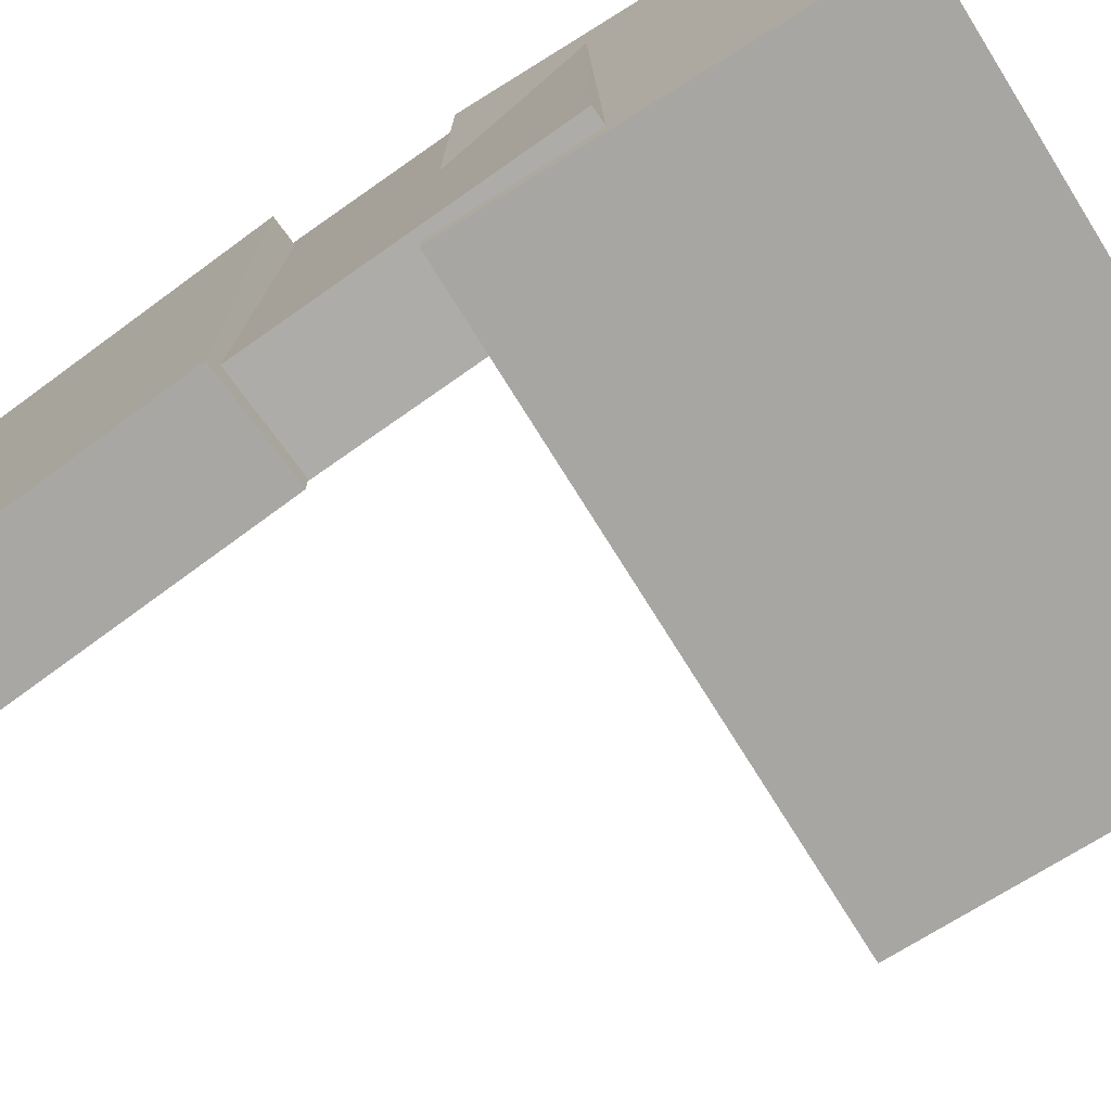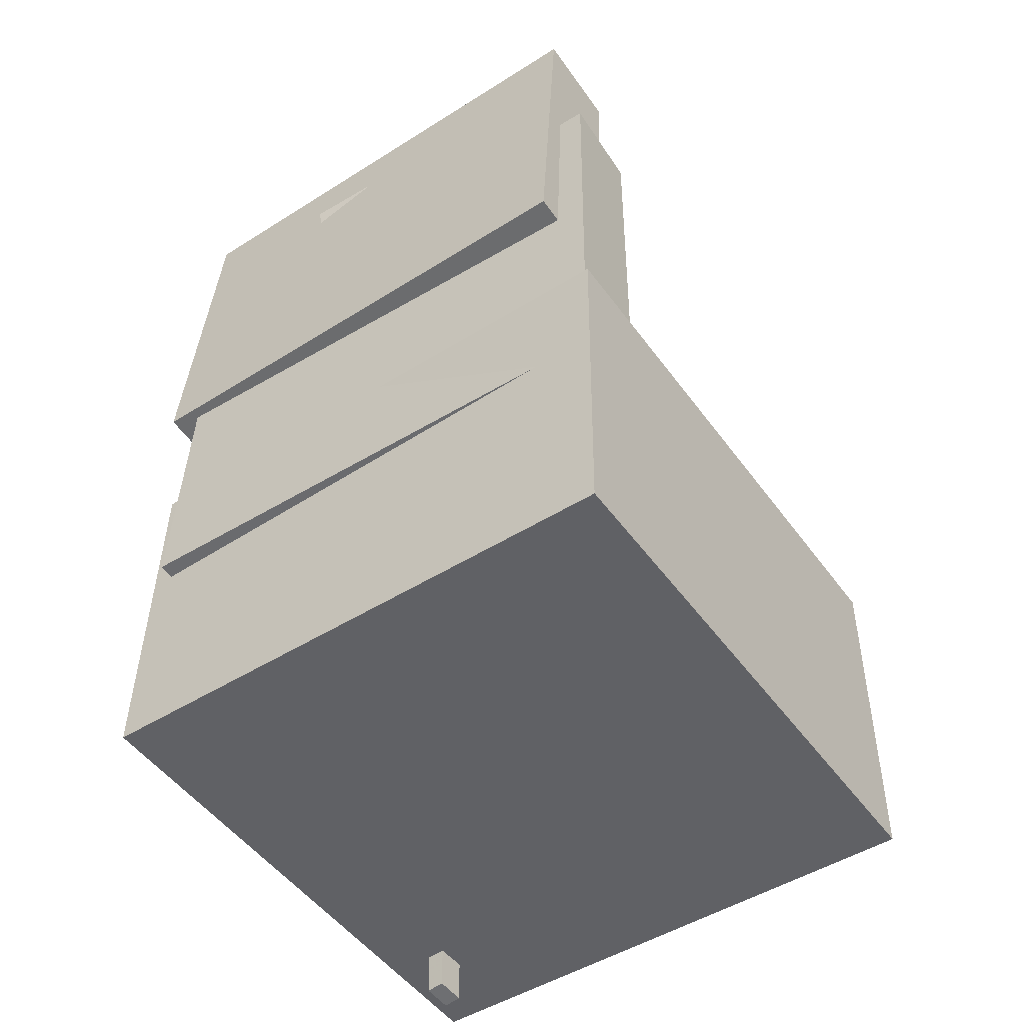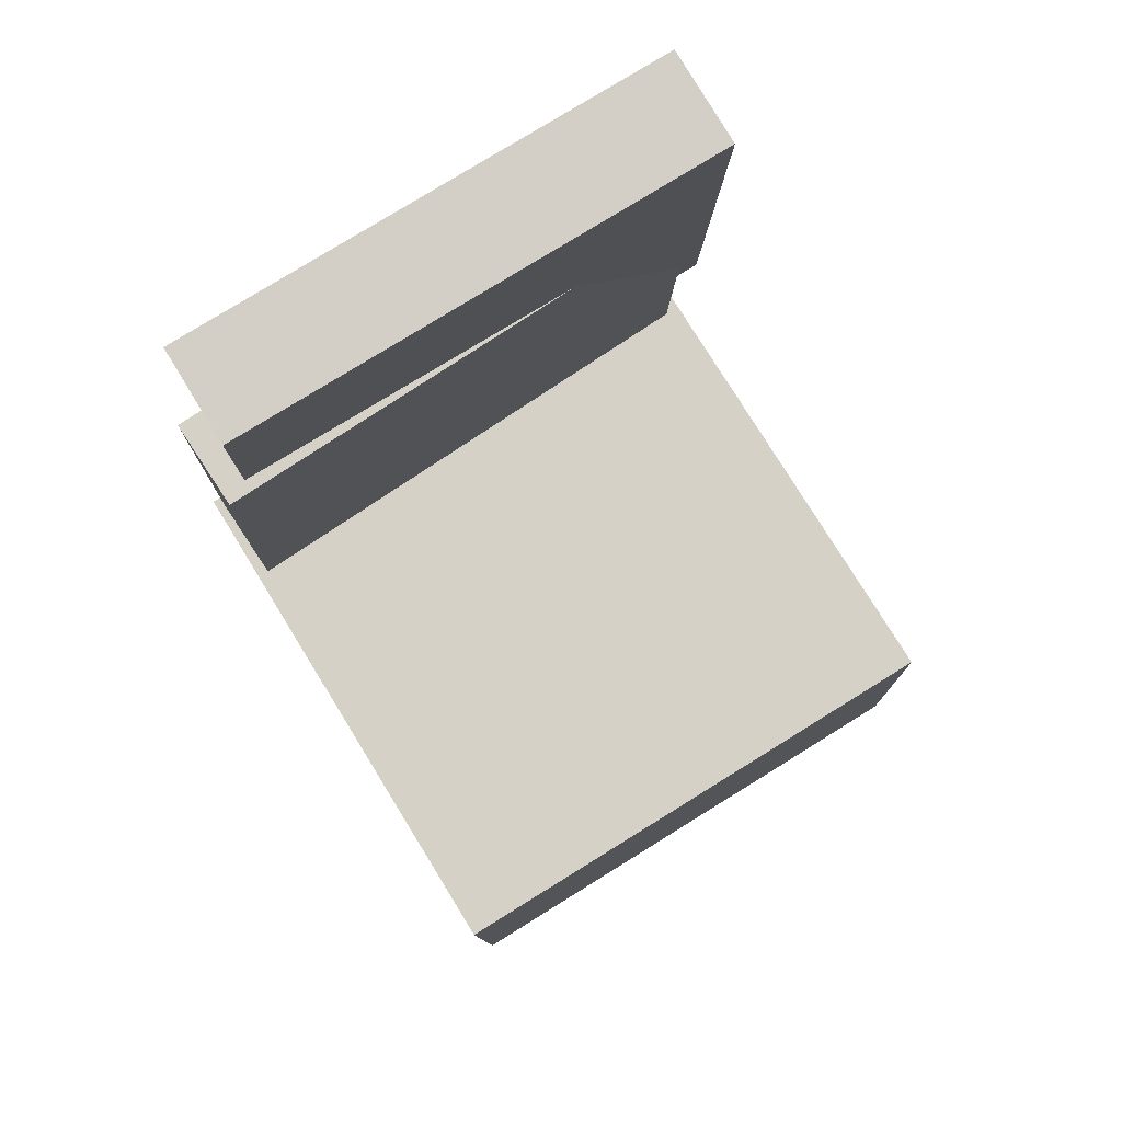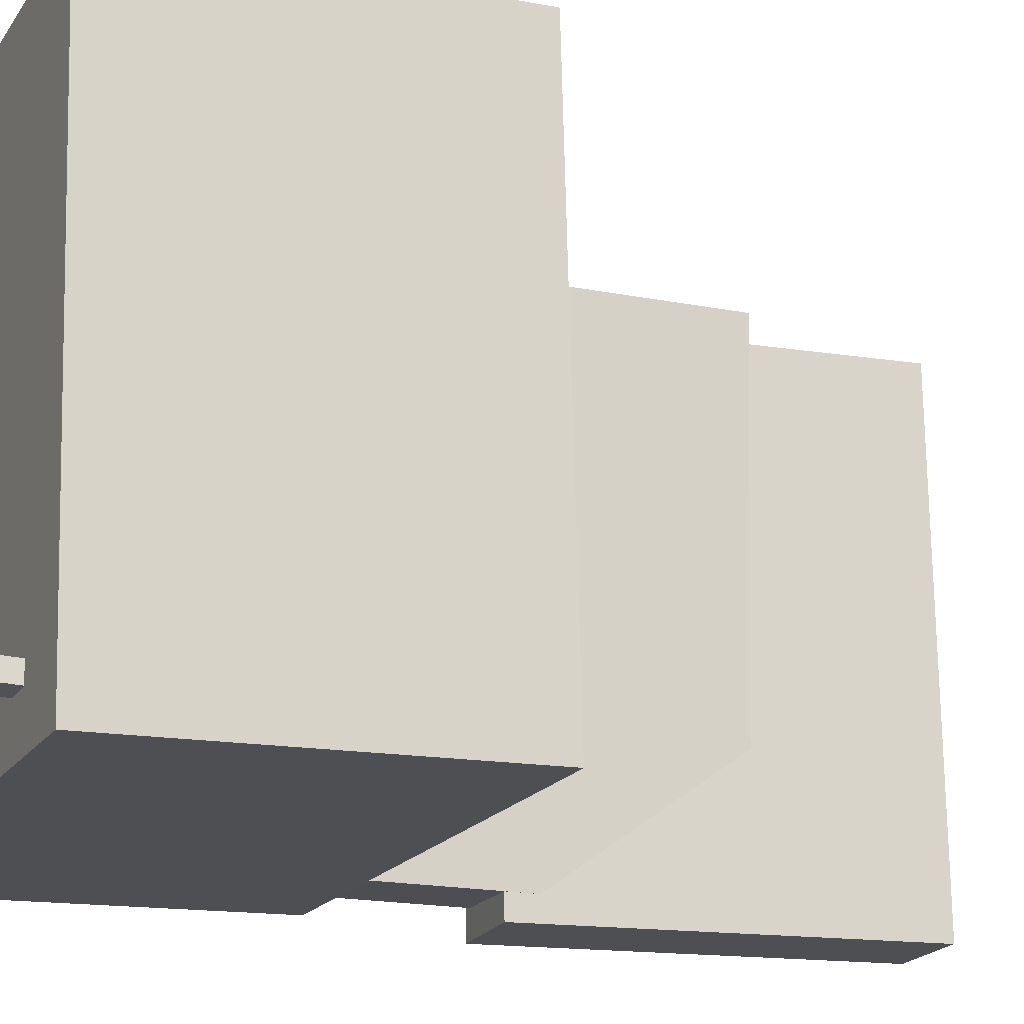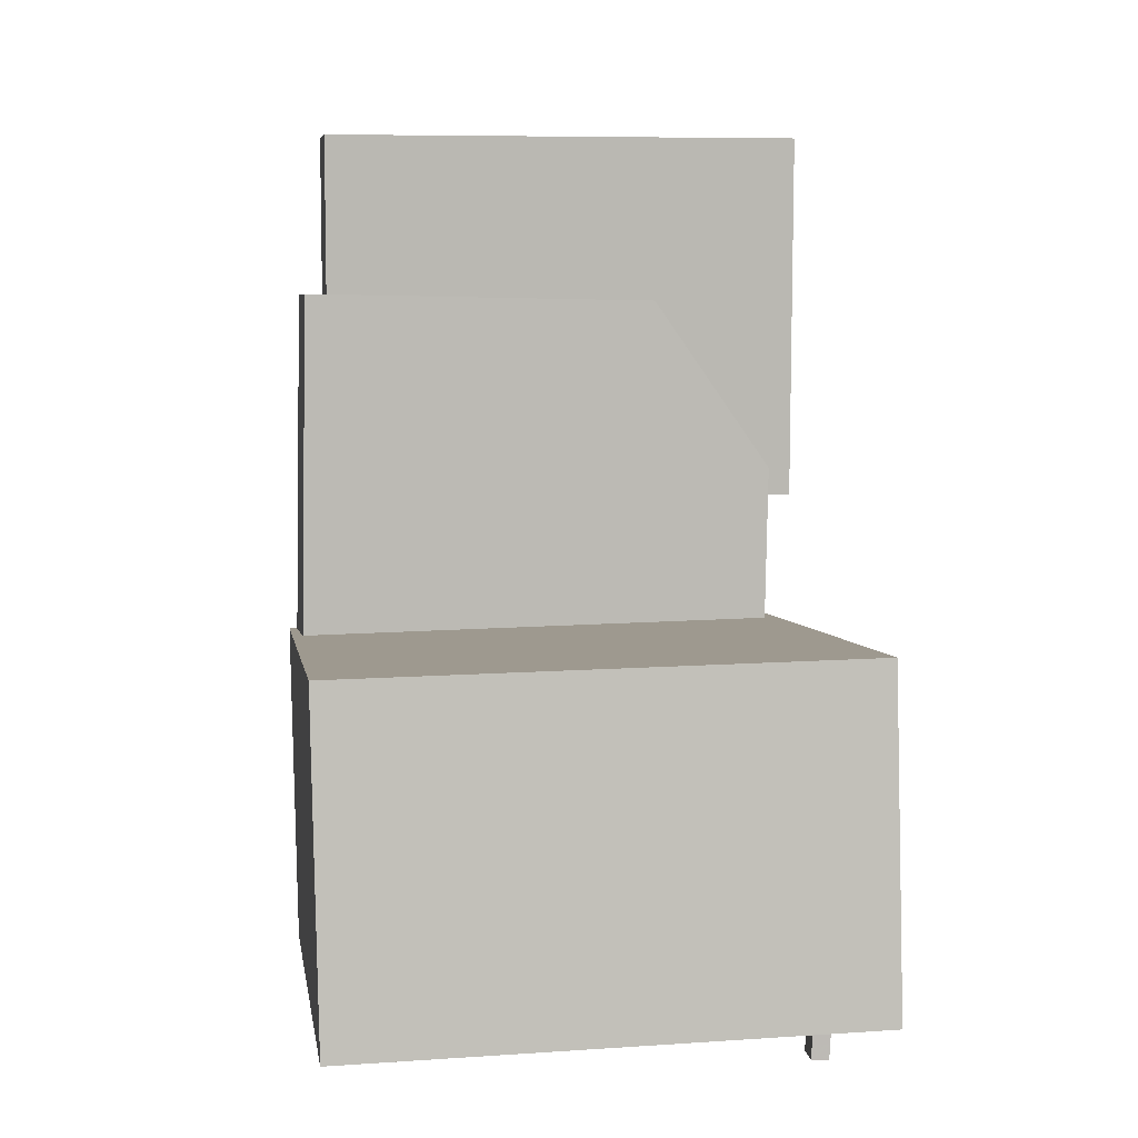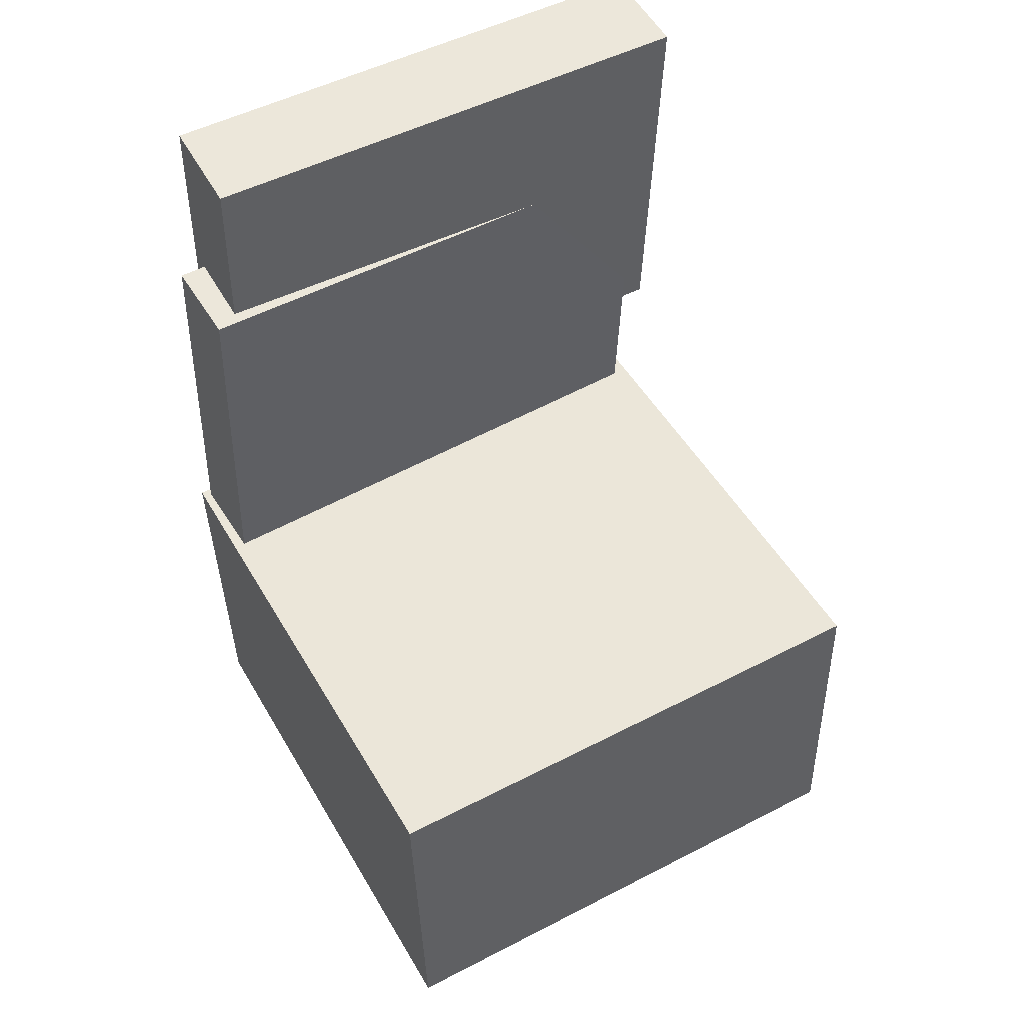
<metadata>
{"format":"obj","ext":"obj","renderer":"f3d","projection":"perspective","resolution":1024,"background":"white","views":[{"elev":-75.5,"azim":-57.4,"up":"+Z"},{"elev":-51.1,"azim":-56.0,"up":"+Y"},{"elev":78.6,"azim":57.6,"up":"+Y"},{"elev":-17.4,"azim":67.6,"up":"+Z"},{"elev":4.2,"azim":80.6,"up":"+Y"},{"elev":50.3,"azim":60.2,"up":"+Y"}]}
</metadata>
<code>
v -0.1977 0.334 -0.08417
v -0.1899 0.3423 0.102
v -0.1858 0.3358 -0.08475
v -0.178 0.344 0.1014
v -0.1945 0.3129 -0.08337
v -0.1867 0.3212 0.1028
v -0.1827 0.3147 -0.08394
v -0.1749 0.3229 0.1022
f 1.0 7.0 5.0
f 1.0 3.0 7.0
f 1.0 4.0 3.0
f 1.0 2.0 4.0
f 3.0 8.0 7.0
f 3.0 4.0 8.0
f 5.0 7.0 8.0
f 5.0 8.0 6.0
f 1.0 5.0 6.0
f 1.0 6.0 2.0
f 2.0 6.0 8.0
f 2.0 8.0 4.0
v -0.1443 -0.1441 -0.2025
v -0.1491 -0.1463 0.2037
v -0.1413 -0.06652 -0.2021
v -0.1461 -0.06868 0.2042
v 0.1956 -0.1574 -0.1986
v 0.1909 -0.1595 0.2077
v 0.1986 -0.07976 -0.1981
v 0.1939 -0.08192 0.2081
f 9.0 15.0 13.0
f 9.0 11.0 15.0
f 9.0 12.0 11.0
f 9.0 10.0 12.0
f 11.0 16.0 15.0
f 11.0 12.0 16.0
f 13.0 15.0 16.0
f 13.0 16.0 14.0
f 9.0 13.0 14.0
f 9.0 14.0 10.0
f 10.0 14.0 16.0
f 10.0 16.0 12.0
v -0.1071 0.3867 -0.2207
v -0.1131 0.3831 0.2015
v -0.1281 0.06437 -0.2237
v -0.1342 0.06075 0.1984
v -0.1887 0.3921 -0.2218
v -0.1948 0.3885 0.2003
v -0.2098 0.06971 -0.2248
v -0.2158 0.06609 0.1973
f 17.0 23.0 21.0
f 17.0 19.0 23.0
f 17.0 20.0 19.0
f 17.0 18.0 20.0
f 19.0 24.0 23.0
f 19.0 20.0 24.0
f 21.0 23.0 24.0
f 21.0 24.0 22.0
f 17.0 21.0 22.0
f 17.0 22.0 18.0
f 18.0 22.0 24.0
f 18.0 24.0 20.0
v 0.1626 -0.3728 -0.1778
v 0.1732 -0.1284 -0.1888
v 0.1865 -0.3738 -0.1765
v 0.1972 -0.1294 -0.1875
v 0.1618 -0.3721 -0.163
v 0.1724 -0.1277 -0.174
v 0.1857 -0.373 -0.1617
v 0.1964 -0.1287 -0.1727
f 25.0 31.0 29.0
f 25.0 27.0 31.0
f 25.0 28.0 27.0
f 25.0 26.0 28.0
f 27.0 32.0 31.0
f 27.0 28.0 32.0
f 29.0 31.0 32.0
f 29.0 32.0 30.0
f 25.0 29.0 30.0
f 25.0 30.0 26.0
f 26.0 30.0 32.0
f 26.0 32.0 28.0
v -0.1944 0.2427 -0.2041
v -0.1856 0.2472 0.2212
v -0.1206 0.2397 -0.2056
v -0.1118 0.2442 0.2197
v -0.2107 -0.1587 -0.1995
v -0.202 -0.1541 0.2258
v -0.137 -0.1617 -0.201
v -0.1282 -0.1572 0.2243
f 33.0 39.0 37.0
f 33.0 35.0 39.0
f 33.0 36.0 35.0
f 33.0 34.0 36.0
f 35.0 40.0 39.0
f 35.0 36.0 40.0
f 37.0 39.0 40.0
f 37.0 40.0 38.0
f 33.0 37.0 38.0
f 33.0 38.0 34.0
f 34.0 38.0 40.0
f 34.0 40.0 36.0
v -0.2048 -0.05941 0.2315
v -0.2012 -0.3474 0.2254
v 0.2437 -0.05397 0.2372
v 0.2473 -0.342 0.2312
v -0.1991 -0.04994 -0.2154
v -0.1956 -0.3379 -0.2215
v 0.2493 -0.0445 -0.2097
v 0.2529 -0.3325 -0.2157
f 41.0 47.0 45.0
f 41.0 43.0 47.0
f 41.0 44.0 43.0
f 41.0 42.0 44.0
f 43.0 48.0 47.0
f 43.0 44.0 48.0
f 45.0 47.0 48.0
f 45.0 48.0 46.0
f 41.0 45.0 46.0
f 41.0 46.0 42.0
f 42.0 46.0 48.0
f 42.0 48.0 44.0

</code>
